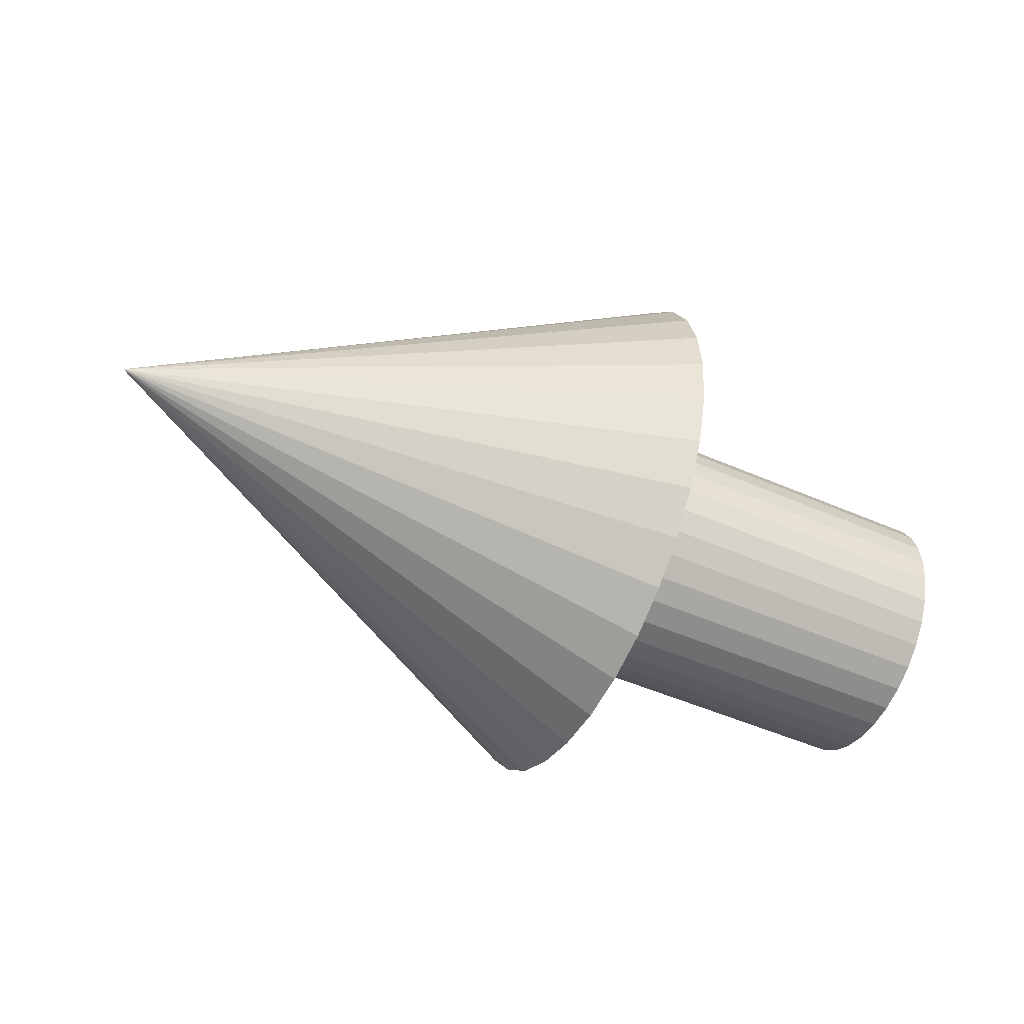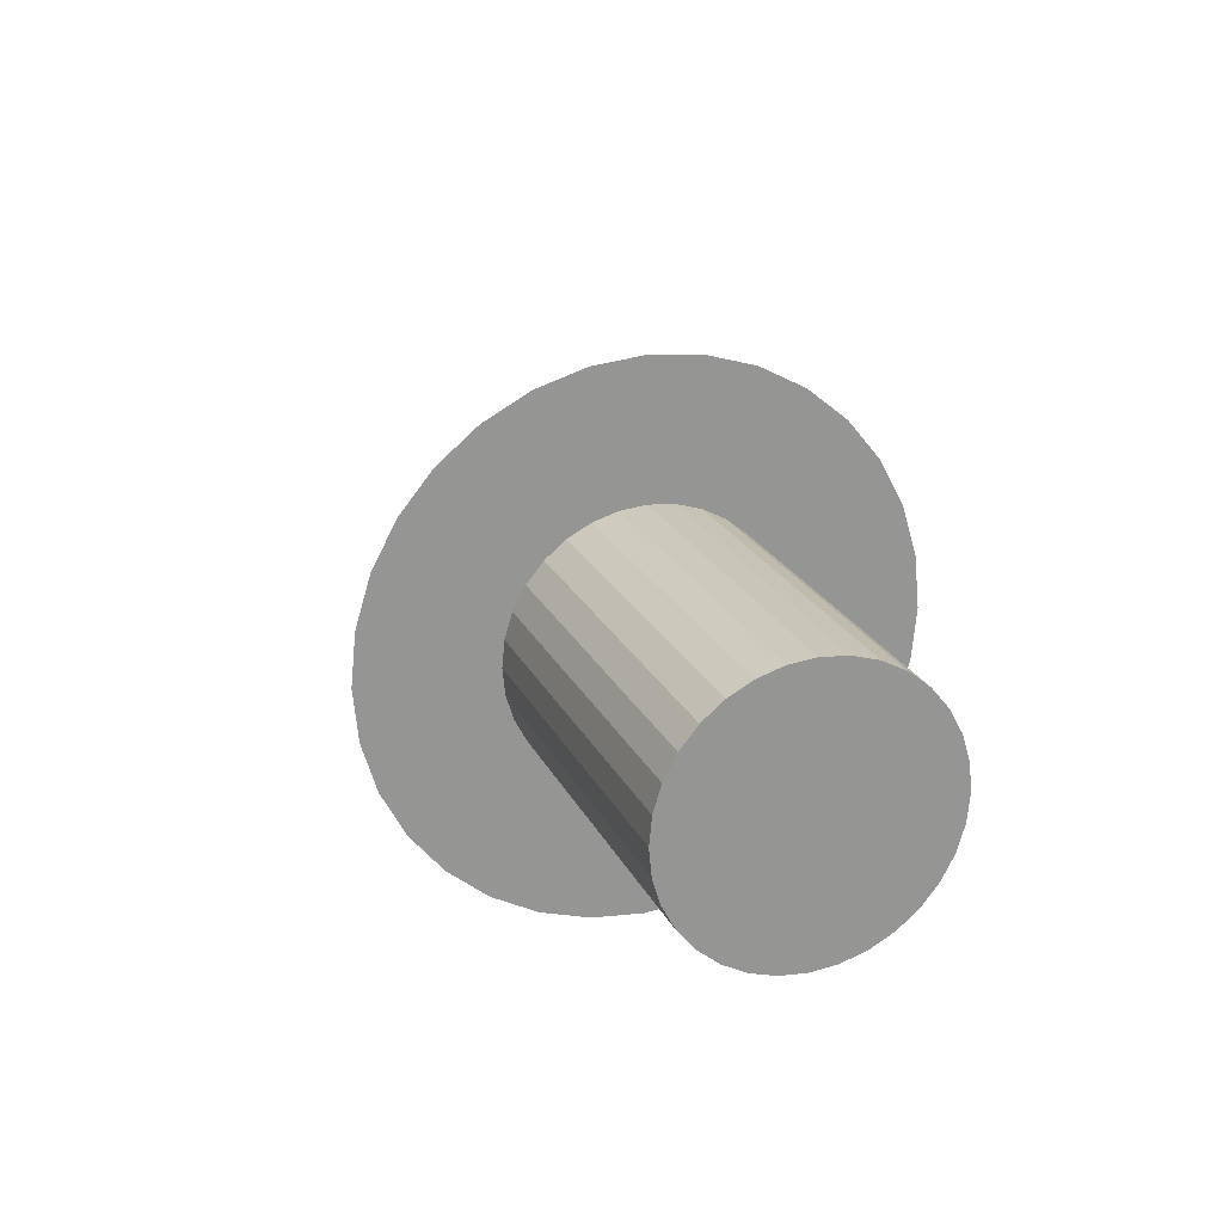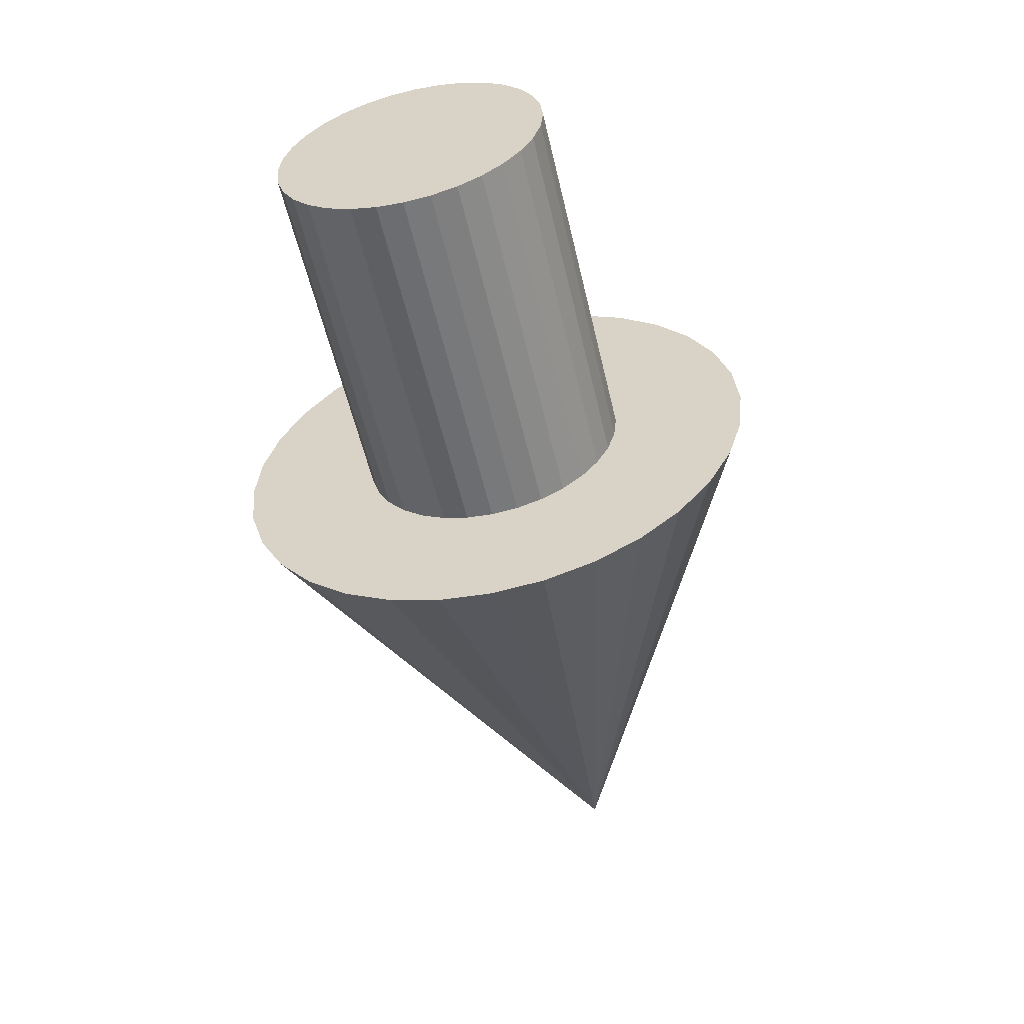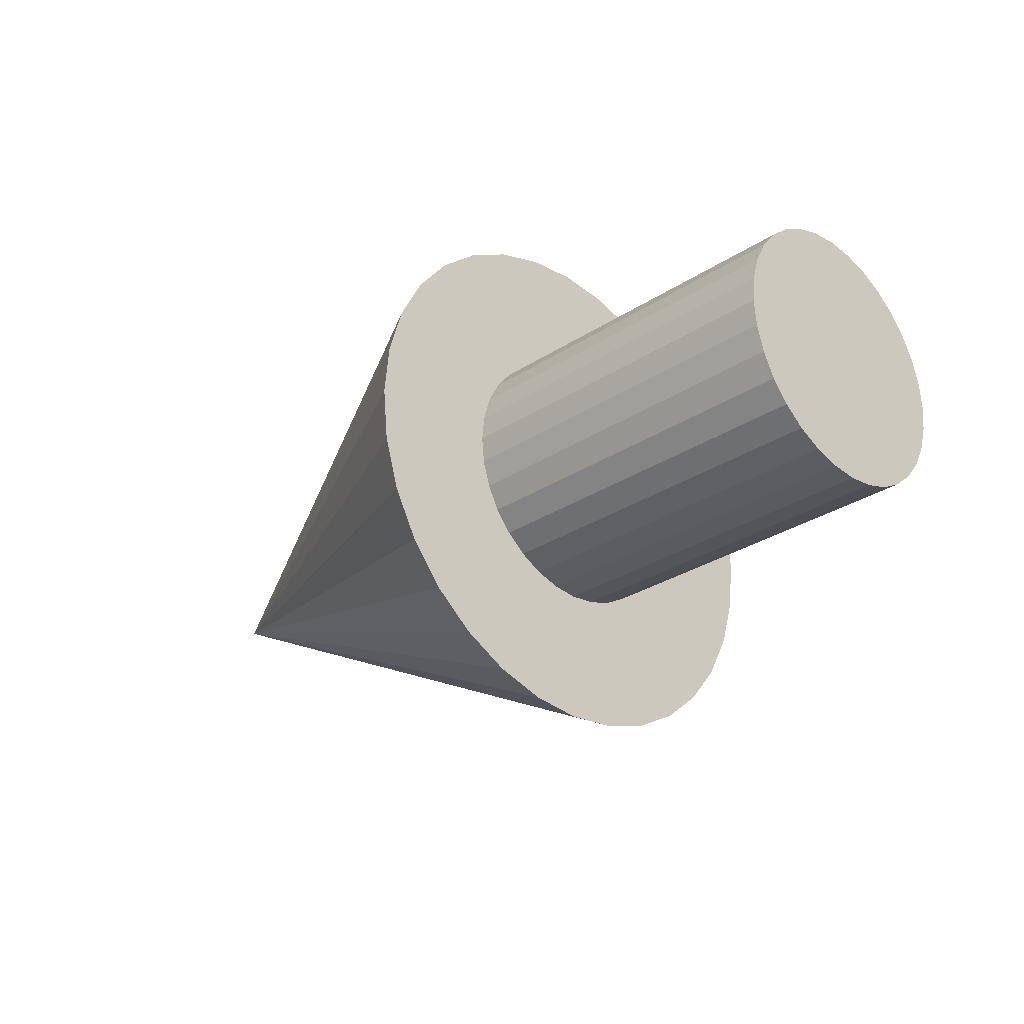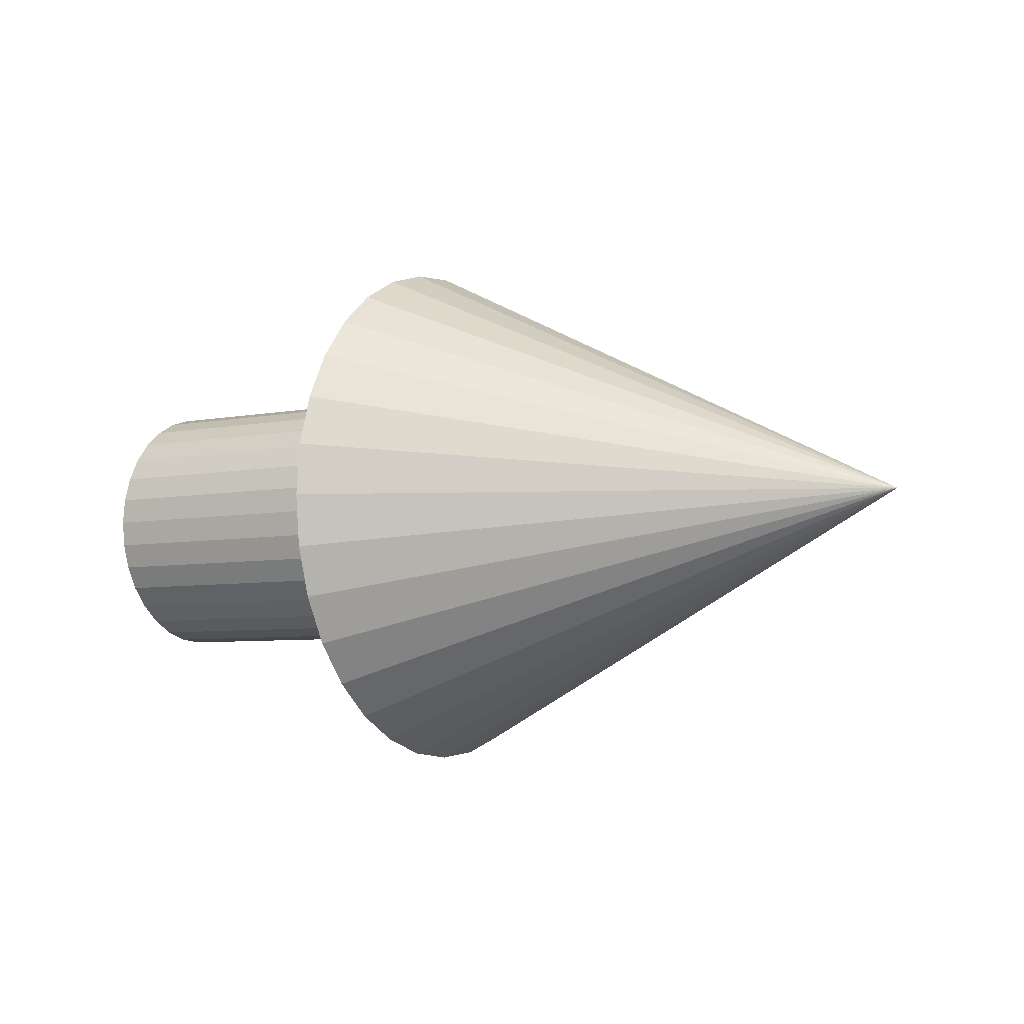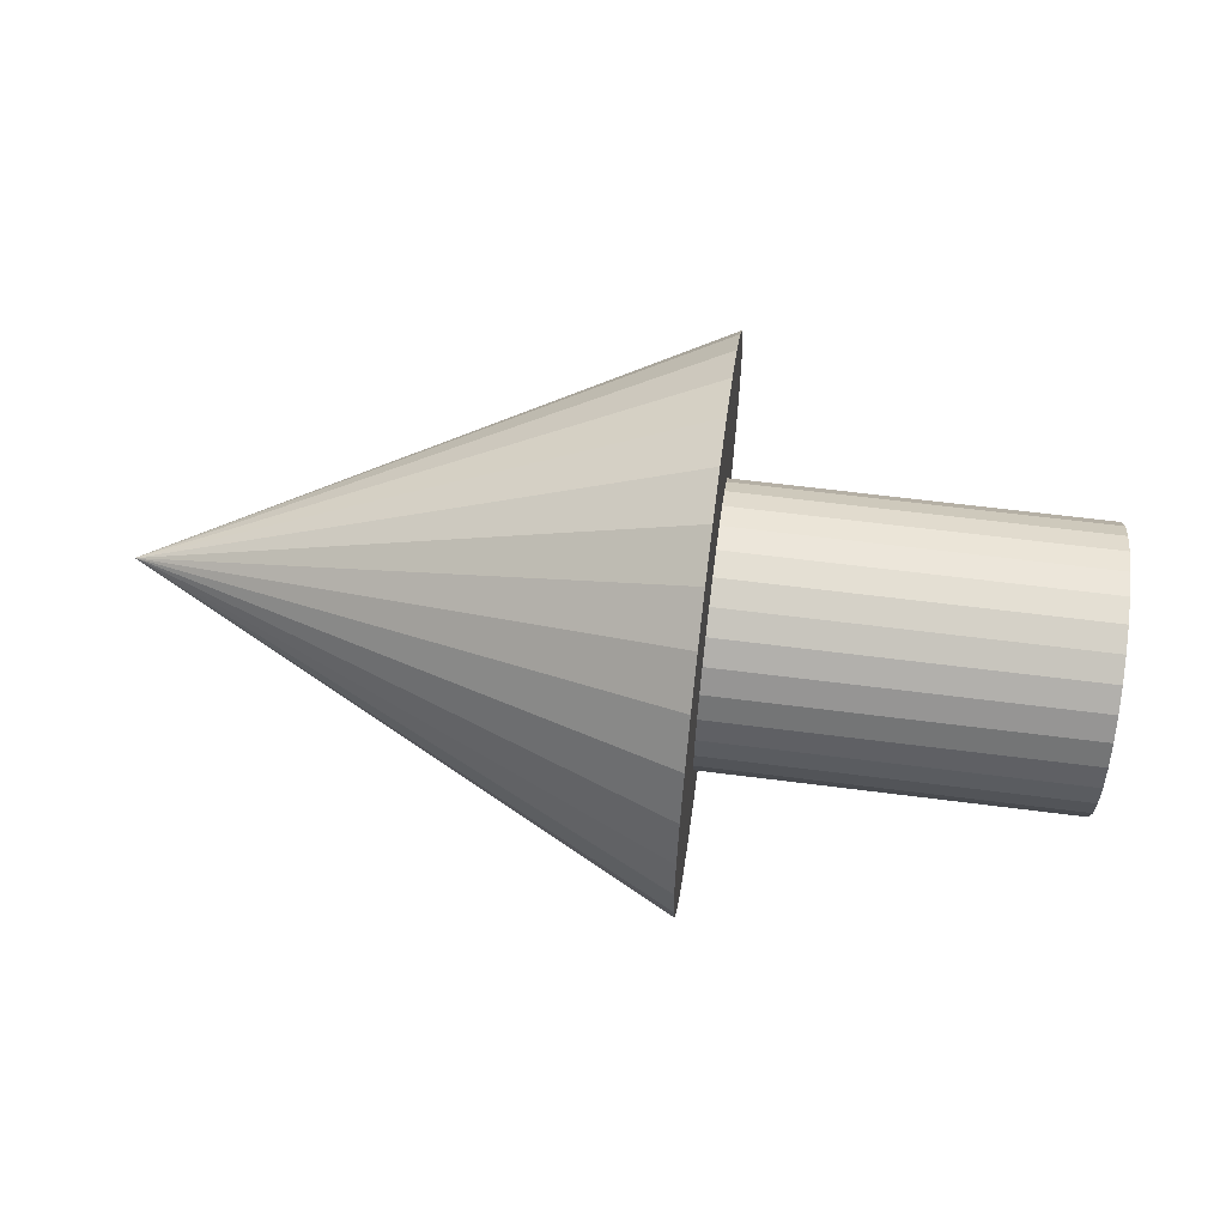
<metadata>
{"format":"obj","ext":"obj","renderer":"f3d","projection":"perspective","resolution":1024,"background":"white","views":[{"elev":-48.9,"azim":-26.0,"up":"+Y"},{"elev":22.1,"azim":69.9,"up":"+Z"},{"elev":-56.0,"azim":103.0,"up":"+Z"},{"elev":-28.4,"azim":44.8,"up":"+Y"},{"elev":-5.7,"azim":-147.8,"up":"+Y"},{"elev":61.0,"azim":7.5,"up":"+Y"}]}
</metadata>
<code>
o 円錐
v 0.009074 -0.15 0.08
v 0.009074 -0.1471 0.05074
v 0.009074 -0.1386 0.0226
v 0.009074 -0.1247 -0.003336
v 0.009074 -0.1061 -0.02607
v 0.009074 -0.08334 -0.04472
v 0.009074 -0.0574 -0.05858
v 0.009074 -0.02926 -0.06712
v 0.009074 0 -0.07
v 0.009074 0.02926 -0.06712
v 0.009074 0.0574 -0.05858
v 0.009074 0.08334 -0.04472
v 0.009074 0.1061 -0.02607
v 0.009074 0.1247 -0.003336
v 0.009074 0.1386 0.0226
v 0.009074 0.1471 0.05074
v 0.009074 0.15 0.08
v 0.009074 0.1471 0.1093
v 0.009074 0.1386 0.1374
v 0.009074 0.1247 0.1633
v 0.009074 0.1061 0.1861
v 0.009074 0.08334 0.2047
v 0.009074 0.0574 0.2186
v 0.009074 0.02926 0.2271
v 0.009074 0 0.23
v 0.009074 -0.02926 0.2271
v 0.009074 -0.0574 0.2186
v 0.009074 -0.08334 0.2047
v 0.009074 -0.1061 0.1861
v 0.009074 -0.1247 0.1633
v 0.009074 -0.1386 0.1374
v 0.009074 -0.1471 0.1093
v -0.2904 -0 0.08
v 0.009982 0.075 0.08
v 0.2096 0.075 0.08
v 0.009982 0.07356 0.06537
v 0.2096 0.07356 0.06537
v 0.009982 0.06929 0.0513
v 0.2096 0.06929 0.0513
v 0.009982 0.06236 0.03833
v 0.2096 0.06236 0.03833
v 0.009982 0.05303 0.02697
v 0.2096 0.05303 0.02697
v 0.009982 0.04167 0.01764
v 0.2096 0.04167 0.01764
v 0.009982 0.0287 0.01071
v 0.2096 0.0287 0.01071
v 0.009982 0.01463 0.006441
v 0.2096 0.01463 0.006441
v 0.009982 0 0.005
v 0.2096 -0 0.005
v 0.009982 -0.01463 0.006441
v 0.2096 -0.01463 0.006441
v 0.009982 -0.0287 0.01071
v 0.2096 -0.0287 0.01071
v 0.009982 -0.04167 0.01764
v 0.2096 -0.04167 0.01764
v 0.009982 -0.05303 0.02697
v 0.2096 -0.05303 0.02697
v 0.009982 -0.06236 0.03833
v 0.2096 -0.06236 0.03833
v 0.009982 -0.06929 0.0513
v 0.2096 -0.06929 0.0513
v 0.009982 -0.07356 0.06537
v 0.2096 -0.07356 0.06537
v 0.009982 -0.075 0.08
v 0.2096 -0.075 0.08
v 0.009982 -0.07356 0.09463
v 0.2096 -0.07356 0.09463
v 0.009982 -0.06929 0.1087
v 0.2096 -0.06929 0.1087
v 0.009982 -0.06236 0.1217
v 0.2096 -0.06236 0.1217
v 0.009982 -0.05303 0.133
v 0.2096 -0.05303 0.133
v 0.009982 -0.04167 0.1424
v 0.2096 -0.04167 0.1424
v 0.009982 -0.0287 0.1493
v 0.2096 -0.0287 0.1493
v 0.009982 -0.01463 0.1536
v 0.2096 -0.01463 0.1536
v 0.009982 0 0.155
v 0.2096 -0 0.155
v 0.009982 0.01463 0.1536
v 0.2096 0.01463 0.1536
v 0.009982 0.0287 0.1493
v 0.2096 0.0287 0.1493
v 0.009982 0.04167 0.1424
v 0.2096 0.04167 0.1424
v 0.009982 0.05303 0.133
v 0.2096 0.05303 0.133
v 0.009982 0.06236 0.1217
v 0.2096 0.06236 0.1217
v 0.009982 0.06929 0.1087
v 0.2096 0.06929 0.1087
v 0.009982 0.07356 0.09463
v 0.2096 0.07356 0.09463
f 1 33 2
f 2 33 3
f 3 33 4
f 4 33 5
f 5 33 6
f 6 33 7
f 7 33 8
f 8 33 9
f 9 33 10
f 10 33 11
f 11 33 12
f 12 33 13
f 13 33 14
f 14 33 15
f 15 33 16
f 16 33 17
f 17 33 18
f 18 33 19
f 19 33 20
f 20 33 21
f 21 33 22
f 22 33 23
f 23 33 24
f 24 33 25
f 25 33 26
f 26 33 27
f 27 33 28
f 28 33 29
f 29 33 30
f 30 33 31
f 1 2 3 4 5 6 7 8 9 10 11 12 13 14 15 16 17 18 19 20 21 22 23 24 25 26 27 28 29 30 31 32
f 31 33 32
f 32 33 1
f 34 35 37 36
f 36 37 39 38
f 38 39 41 40
f 40 41 43 42
f 42 43 45 44
f 44 45 47 46
f 46 47 49 48
f 48 49 51 50
f 50 51 53 52
f 52 53 55 54
f 54 55 57 56
f 56 57 59 58
f 58 59 61 60
f 60 61 63 62
f 62 63 65 64
f 64 65 67 66
f 66 67 69 68
f 68 69 71 70
f 70 71 73 72
f 72 73 75 74
f 74 75 77 76
f 76 77 79 78
f 78 79 81 80
f 80 81 83 82
f 82 83 85 84
f 84 85 87 86
f 86 87 89 88
f 88 89 91 90
f 90 91 93 92
f 92 93 95 94
f 37 35 97 95 93 91 89 87 85 83 81 79 77 75 73 71 69 67 65 63 61 59 57 55 53 51 49 47 45 43 41 39
f 94 95 97 96
f 96 97 35 34
f 34 36 38 40 42 44 46 48 50 52 54 56 58 60 62 64 66 68 70 72 74 76 78 80 82 84 86 88 90 92 94 96

</code>
